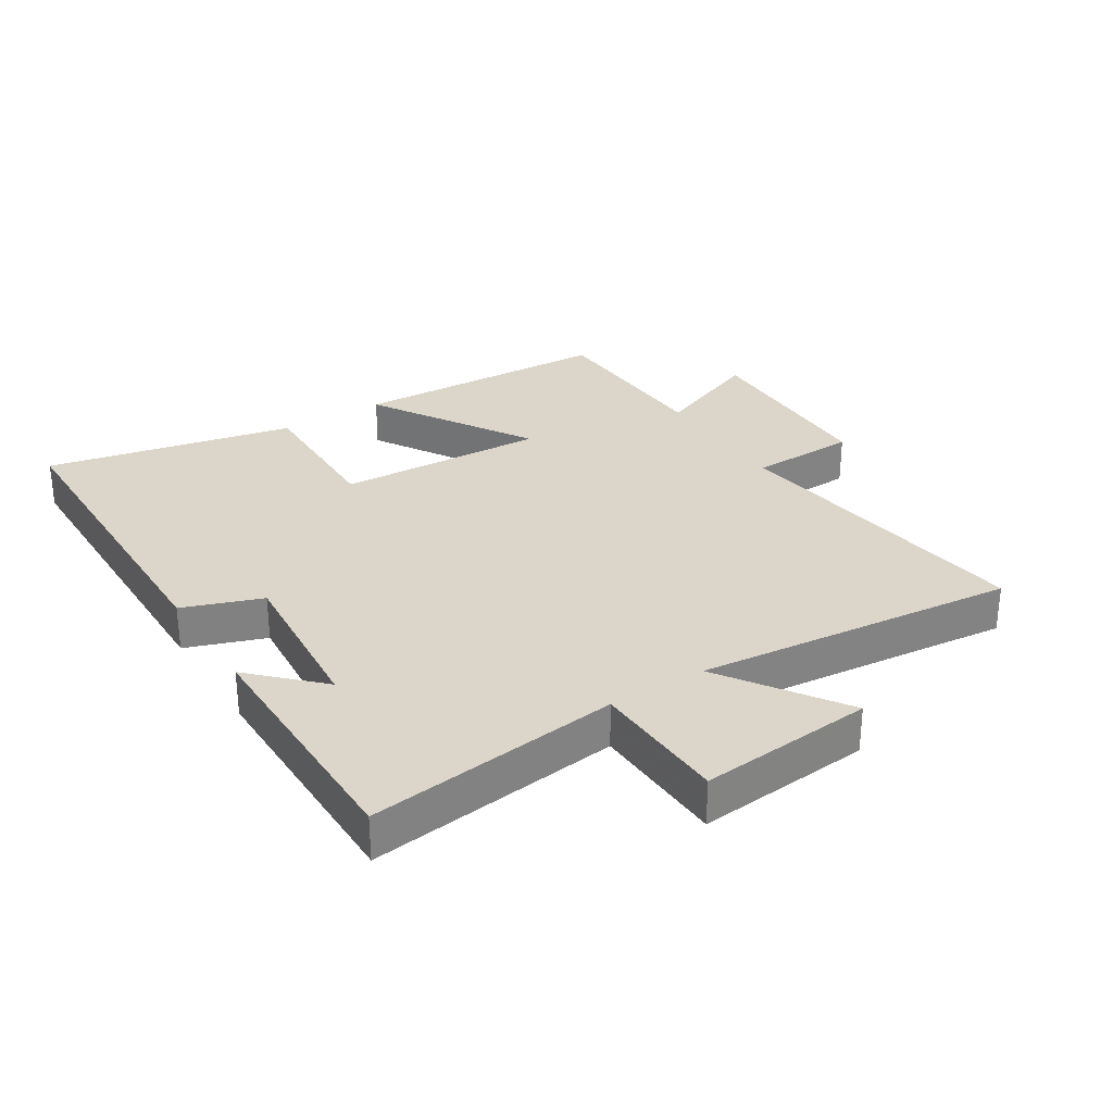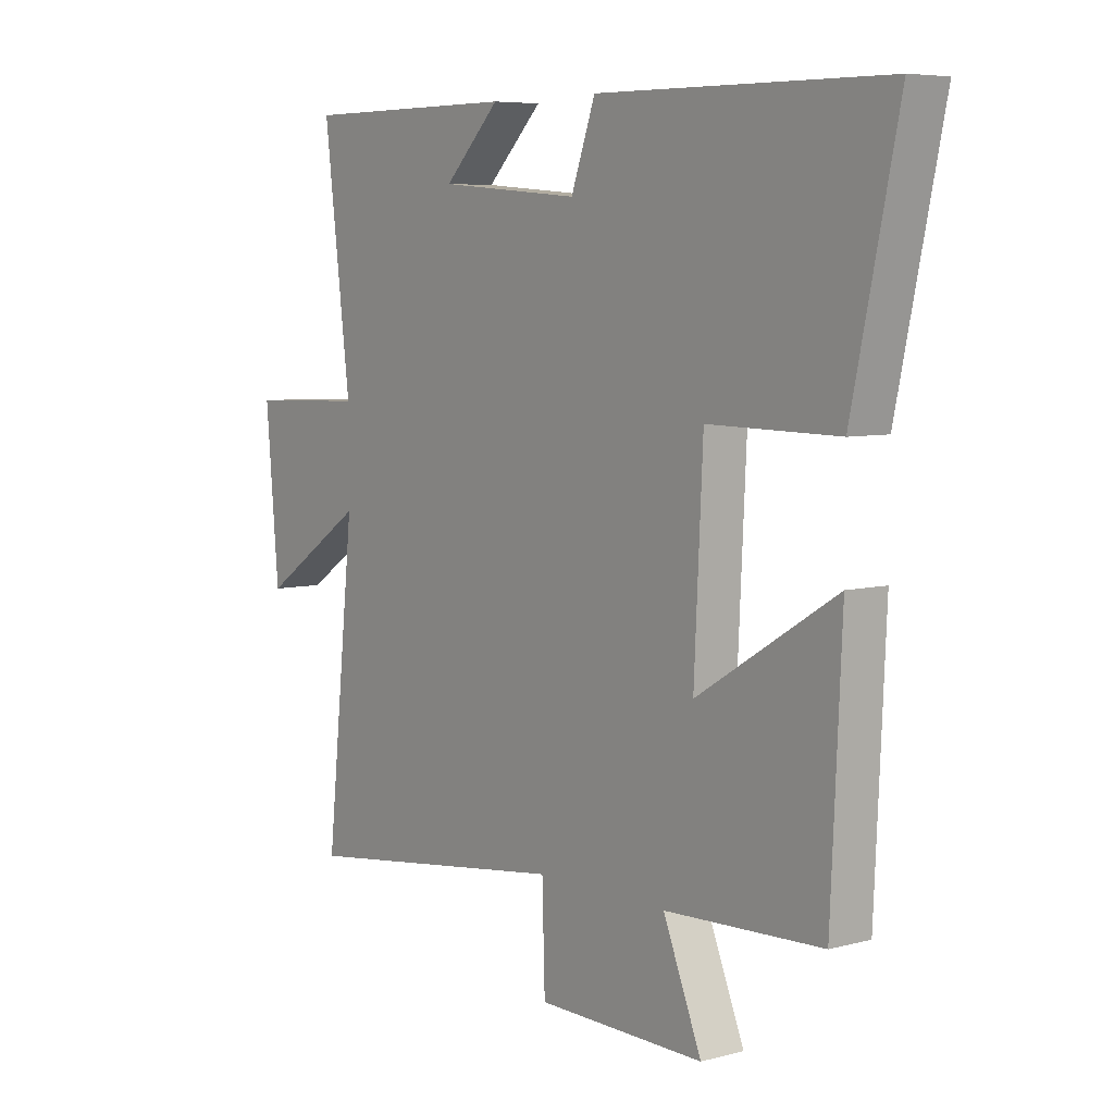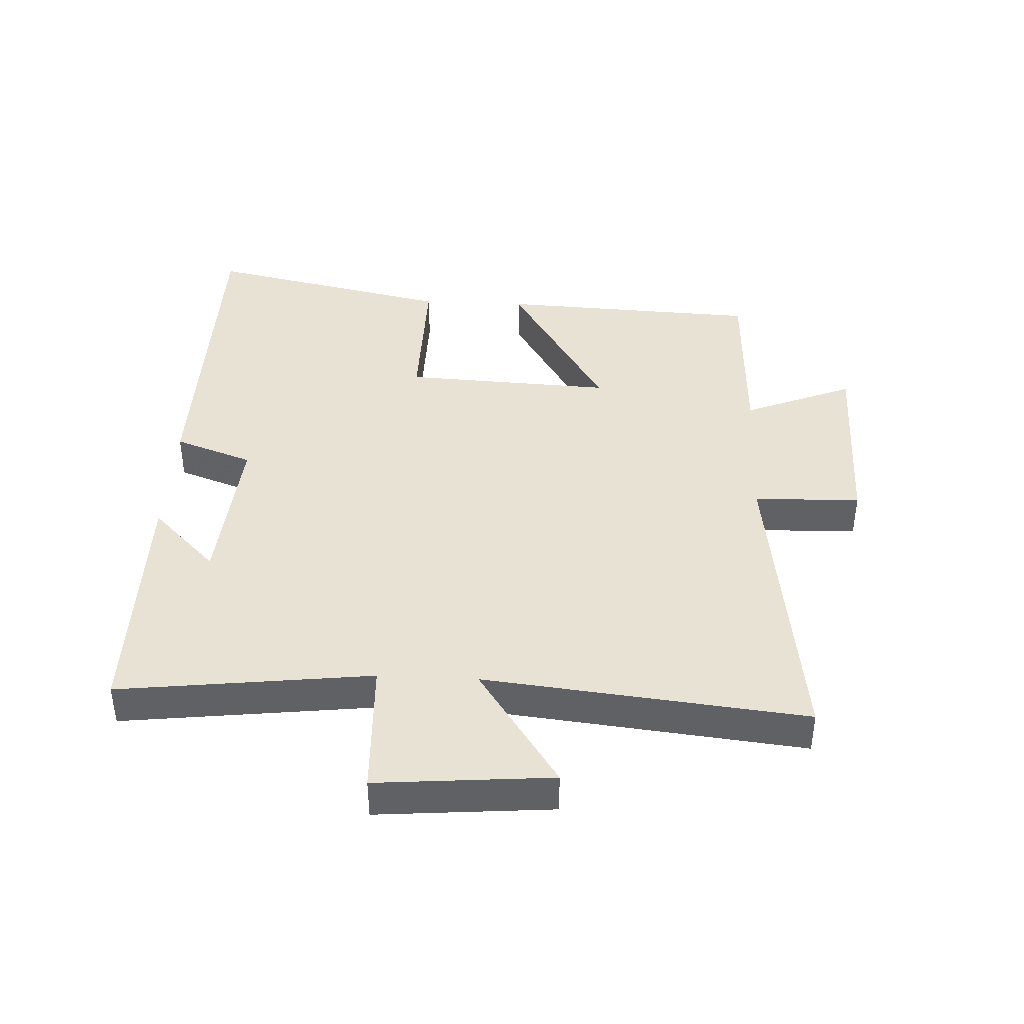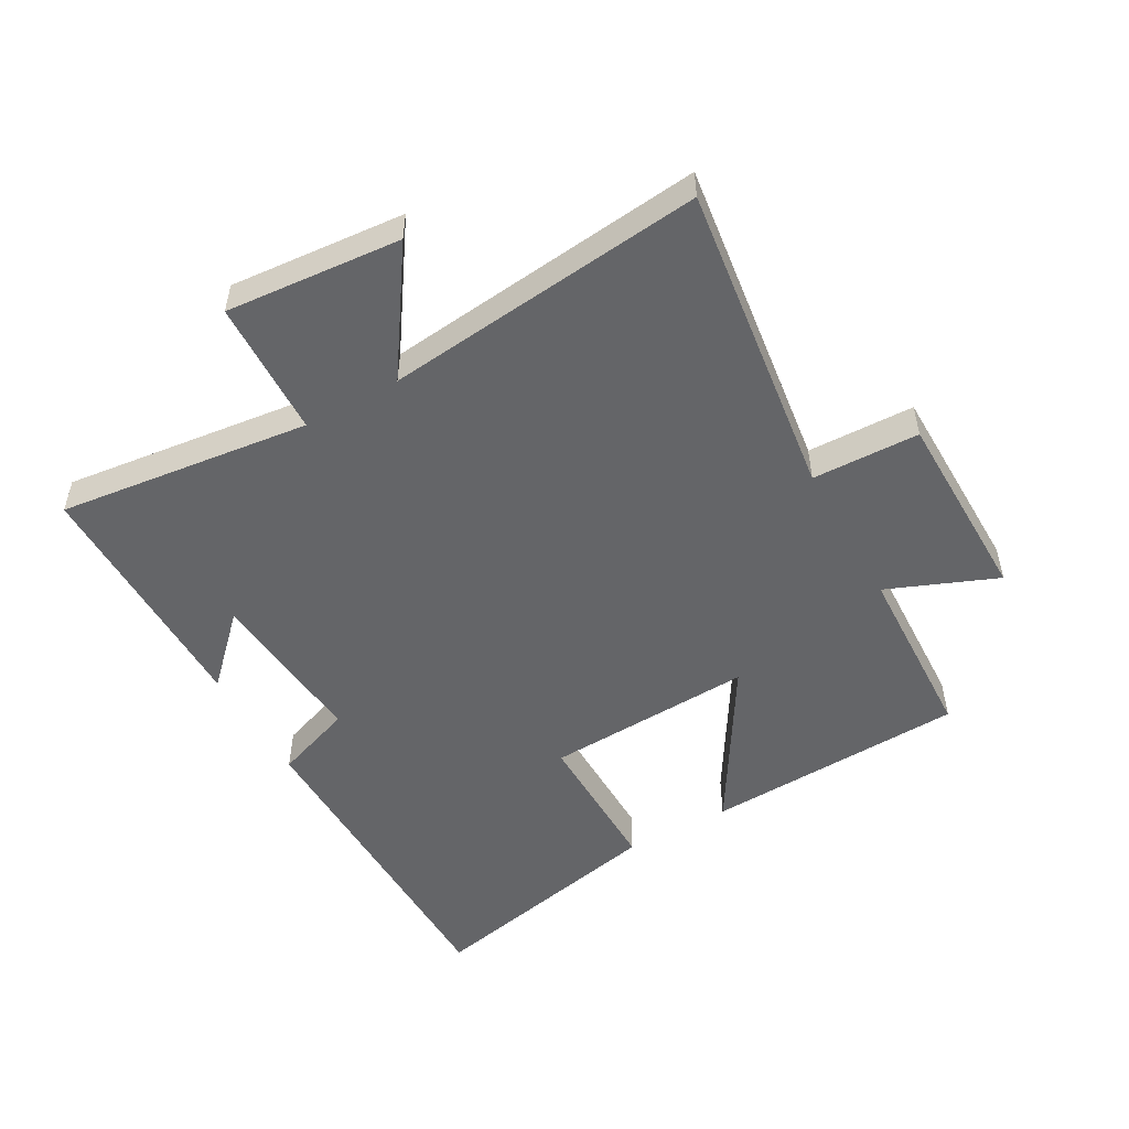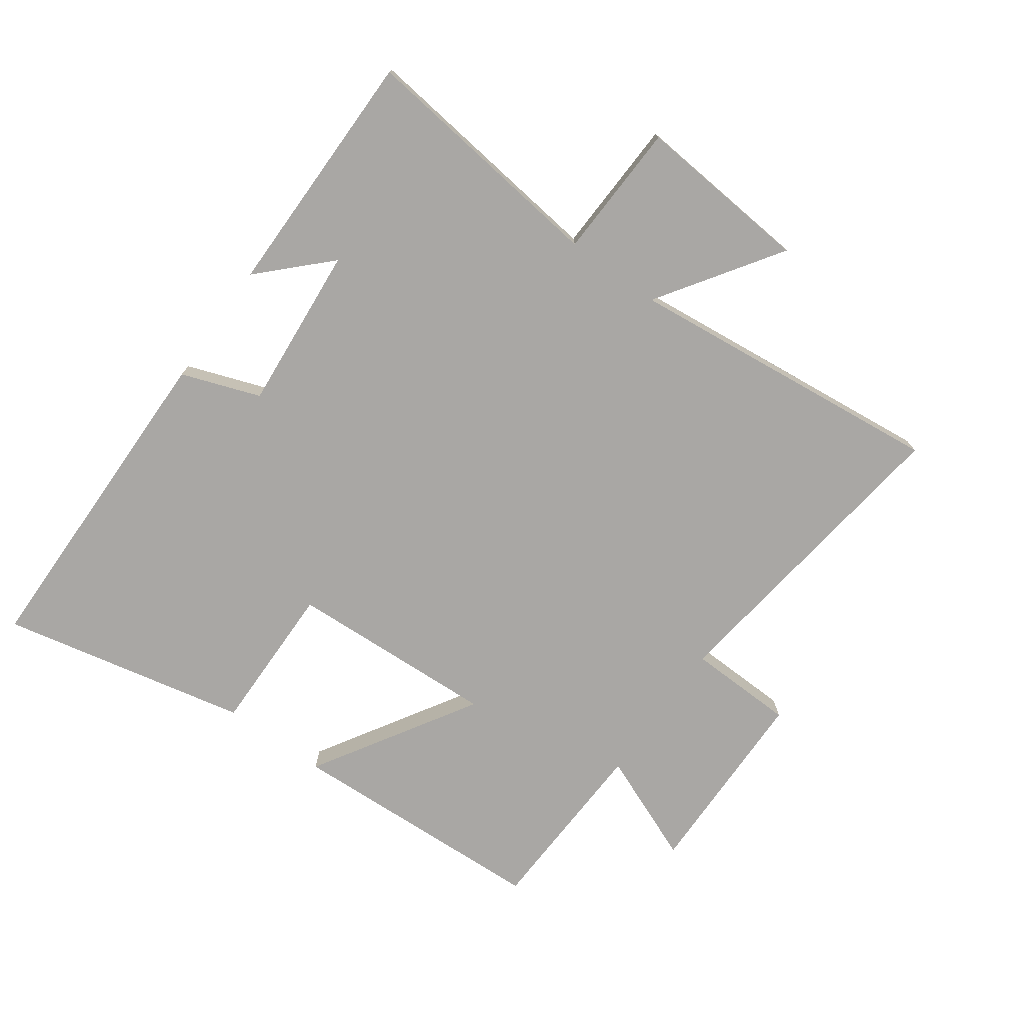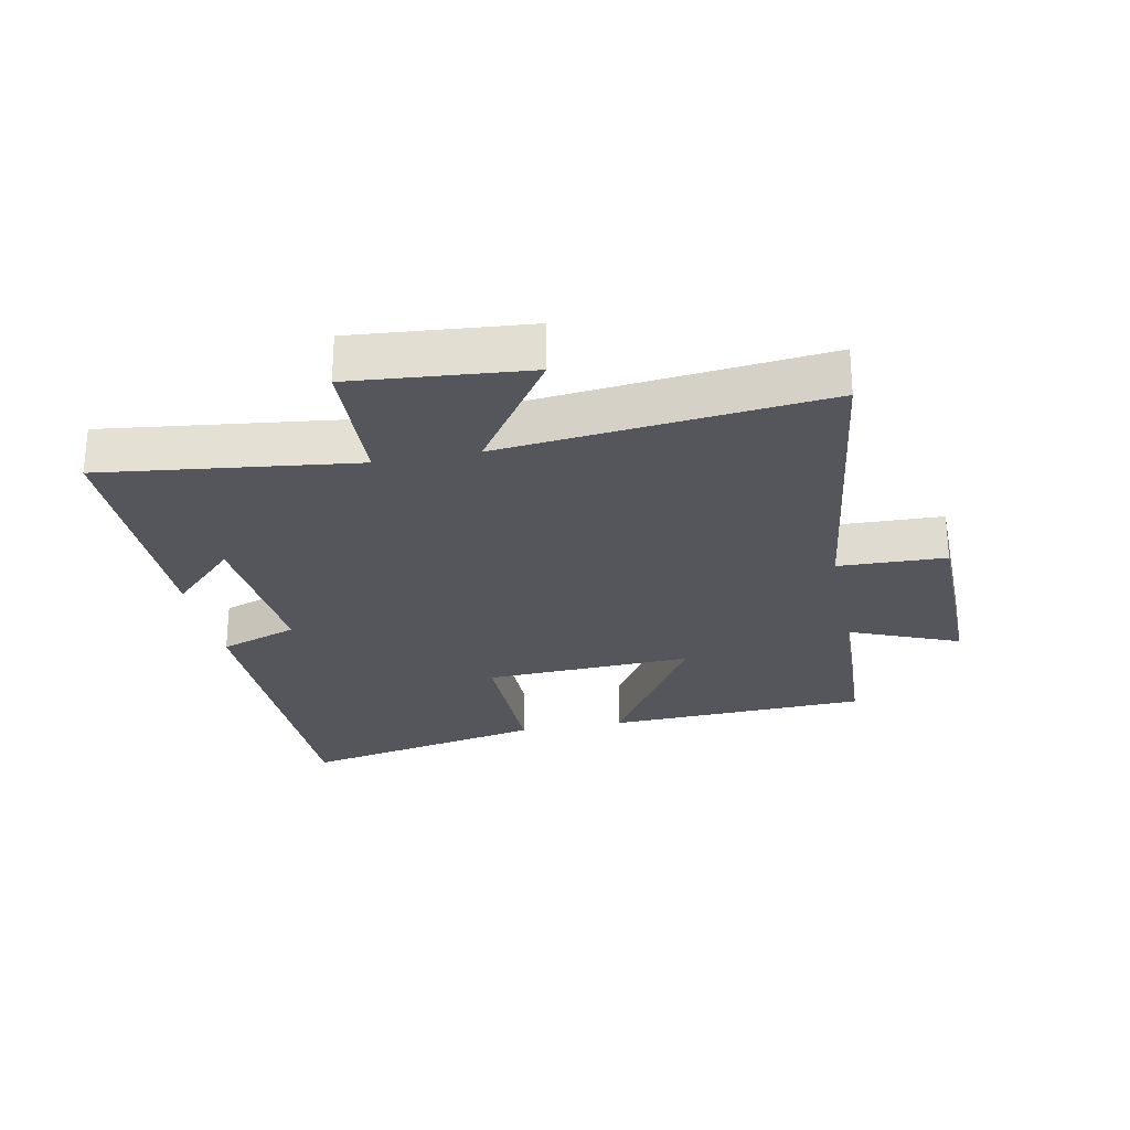
<metadata>
{"format":"obj","ext":"obj","renderer":"f3d","projection":"perspective","resolution":1024,"background":"white","views":[{"elev":30.0,"azim":57.7,"up":"+Y"},{"elev":6.4,"azim":-128.1,"up":"+Z"},{"elev":40.8,"azim":92.8,"up":"+Y"},{"elev":-51.5,"azim":119.4,"up":"+Y"},{"elev":-74.8,"azim":54.3,"up":"+Y"},{"elev":-26.3,"azim":101.2,"up":"+Y"}]}
</metadata>
<code>
v -0.481 0.07 -0.488
v -0.5 0.07 -0.072
v -0.244 0.07 -0.229
v -0.26 0.07 0.103
v -0.5 0.07 0.1
v -0.584 0.07 0.494
v -0.053 0.07 0.5
v -0.008 0.07 0.375
v 0.254 0.07 0.397
v 0.151 0.07 0.5
v 0.549 0.07 0.5
v 0.5 0.07 0.099
v 0.717 0.07 0.091
v 0.693 0.07 -0.187
v 0.5 0.07 -0.057
v 0.554 0.07 -0.566
v 0.053 0.07 -0.5
v 0.048 0.07 -0.67
v -0.262 0.07 -0.674
v -0.191 0.07 -0.5
v -0.481 0 -0.488
v -0.5 0 -0.072
v -0.244 0 -0.229
v -0.26 0 0.103
v -0.5 0 0.1
v -0.584 0 0.494
v -0.053 0 0.5
v -0.008 0 0.375
v 0.254 0 0.397
v 0.151 0 0.5
v 0.549 0 0.5
v 0.5 0 0.099
v 0.717 0 0.091
v 0.693 0 -0.187
v 0.5 0 -0.057
v 0.554 0 -0.566
v 0.053 0 -0.5
v 0.048 0 -0.67
v -0.262 0 -0.674
v -0.191 0 -0.5
f 17 18 19 20
f 17 20 1 2
f 15 16 17
f 12 13 14 15
f 12 15 17
f 9 10 11
f 9 11 12 17
f 5 6 7 8
f 4 5 8 9
f 3 4 9 17
f 2 3 17
f 40 39 38 37
f 22 21 40 37
f 37 36 35
f 35 34 33 32
f 37 35 32
f 31 30 29
f 37 32 31 29
f 28 27 26 25
f 29 28 25 24
f 37 29 24 23
f 37 23 22
f 1 21 22 2
f 2 22 23 3
f 3 23 24 4
f 4 24 25 5
f 5 25 26 6
f 6 26 27 7
f 7 27 28 8
f 8 28 29 9
f 9 29 30 10
f 10 30 31 11
f 11 31 32 12
f 12 32 33 13
f 13 33 34 14
f 14 34 35 15
f 15 35 36 16
f 16 36 37 17
f 17 37 38 18
f 18 38 39 19
f 19 39 40 20
f 20 40 21 1

</code>
